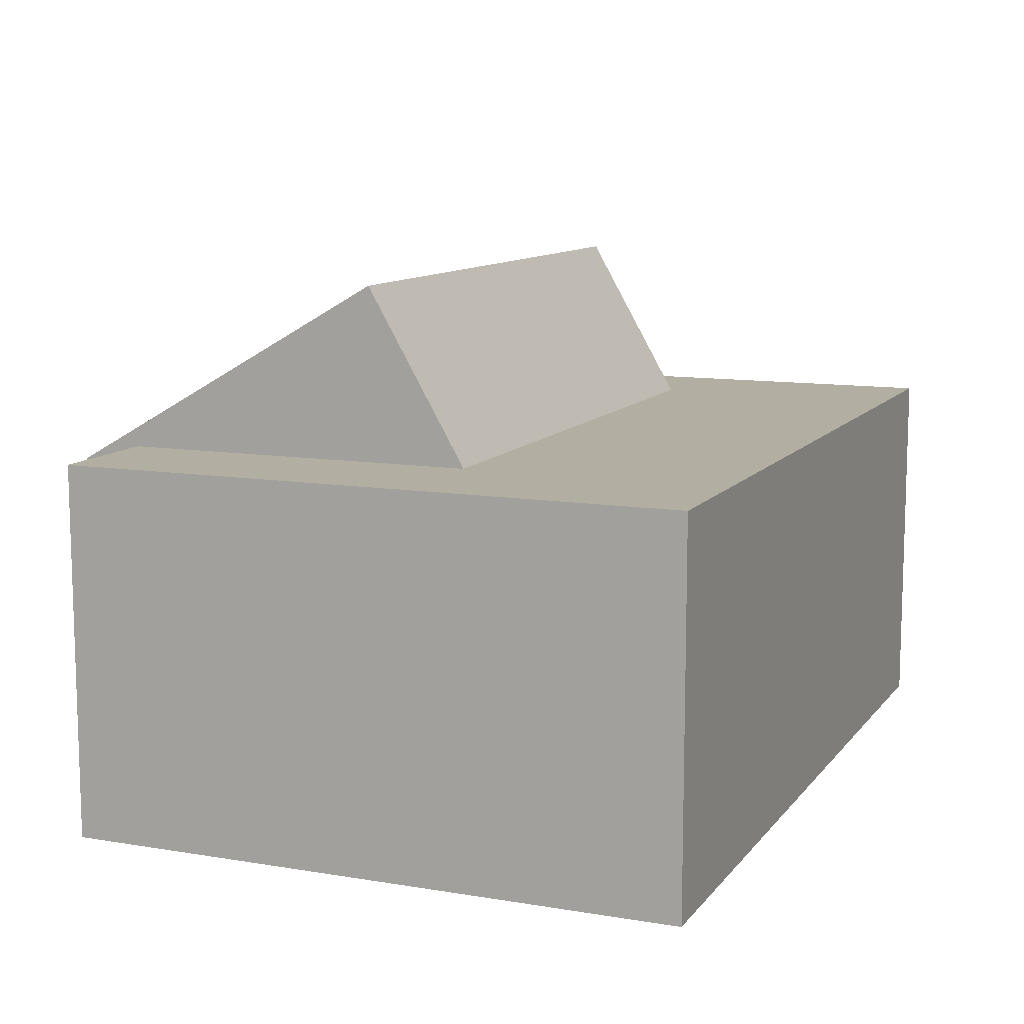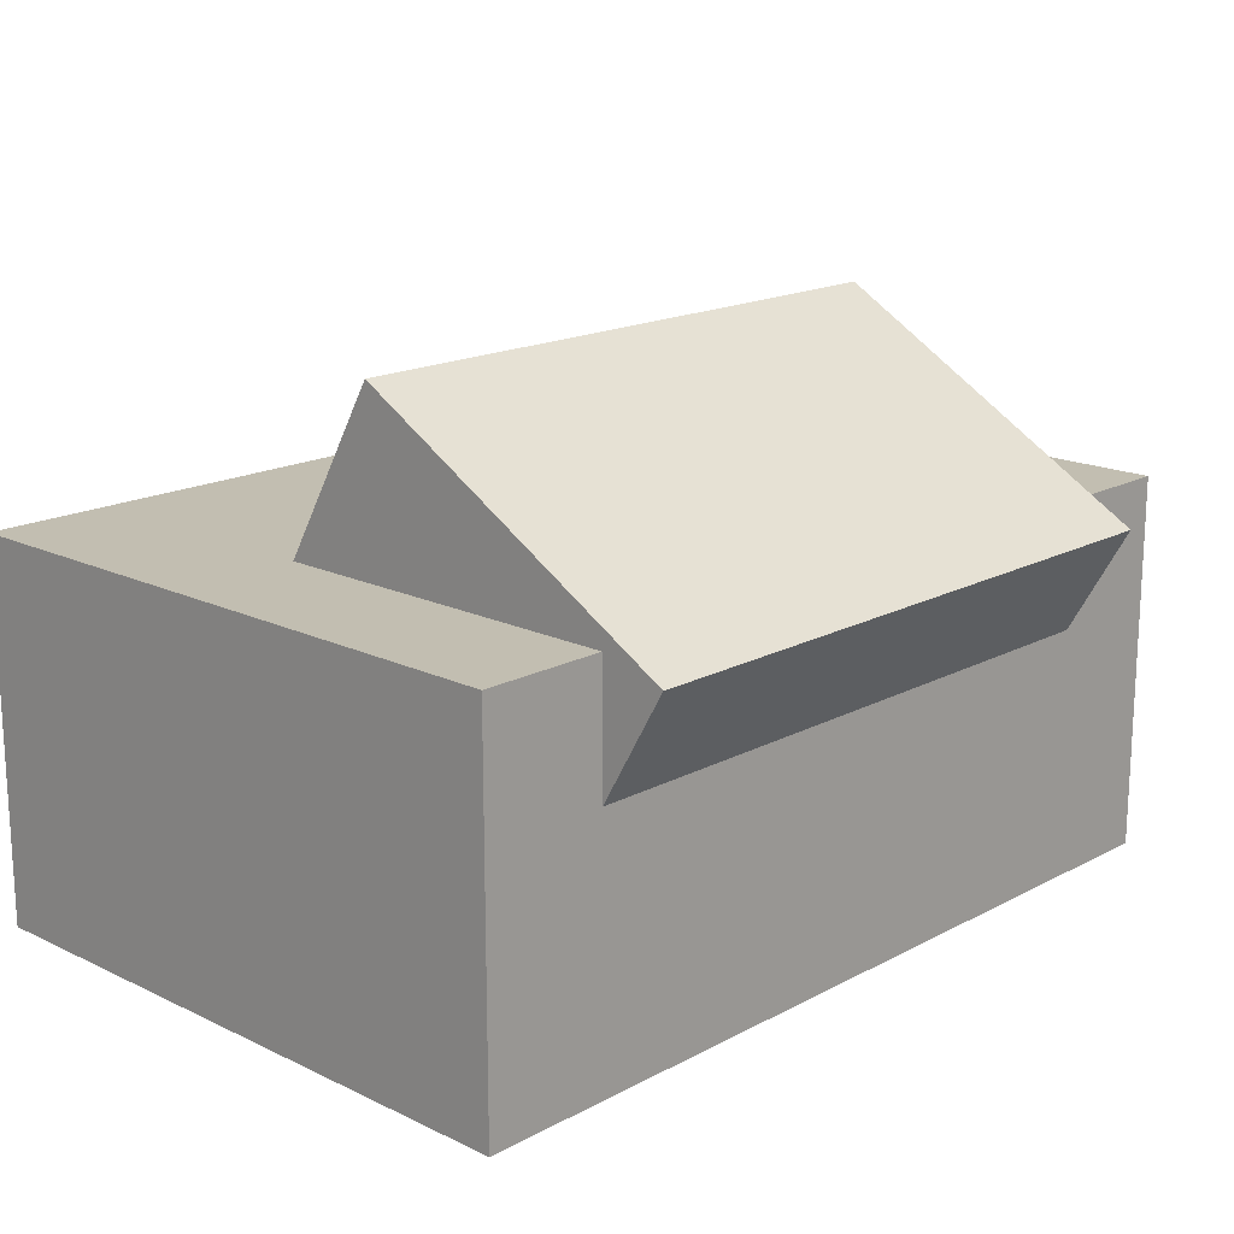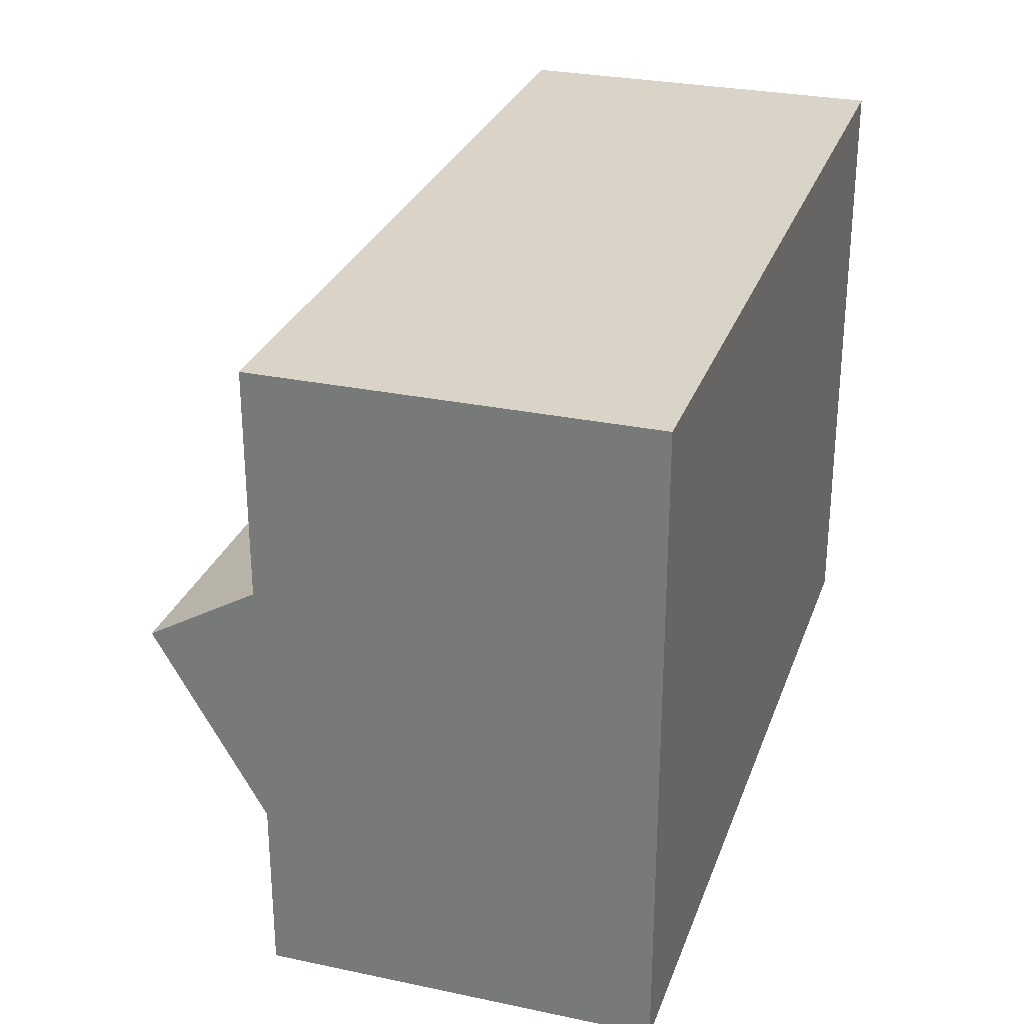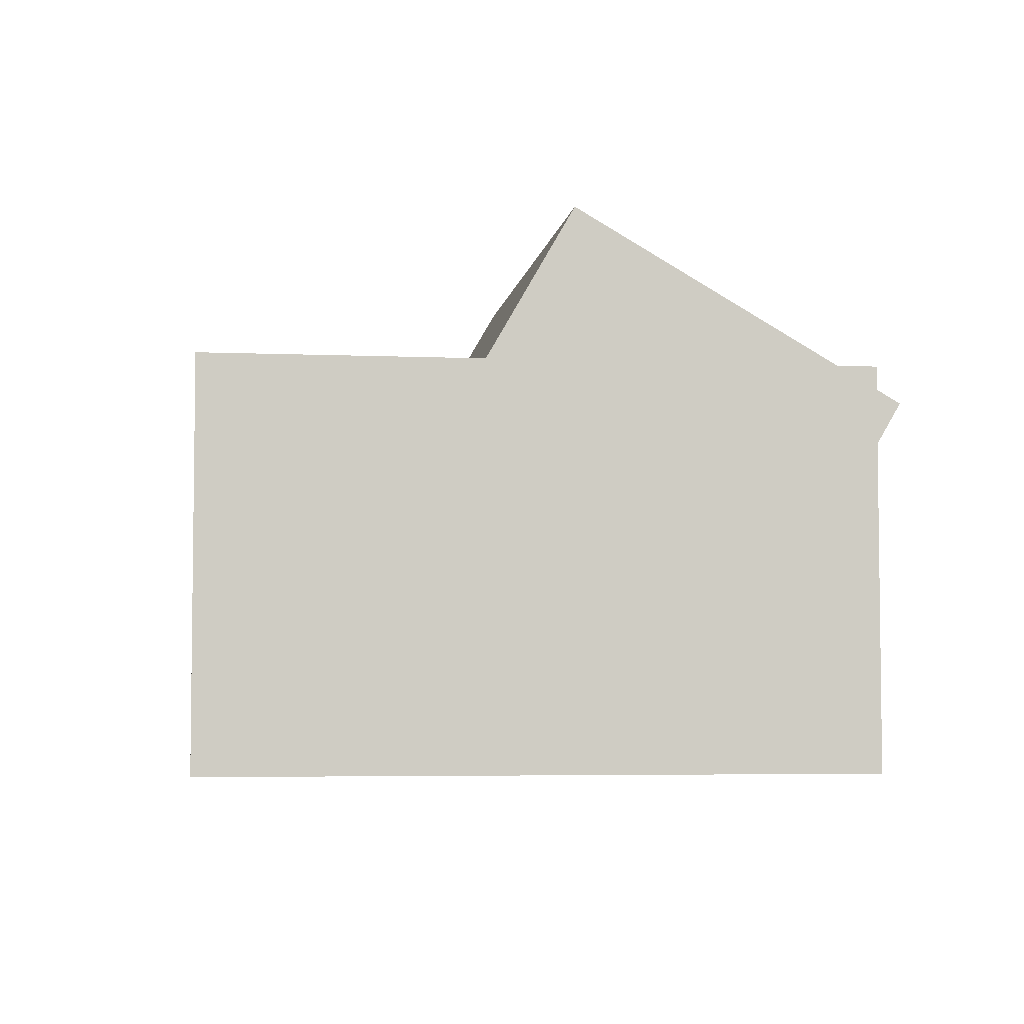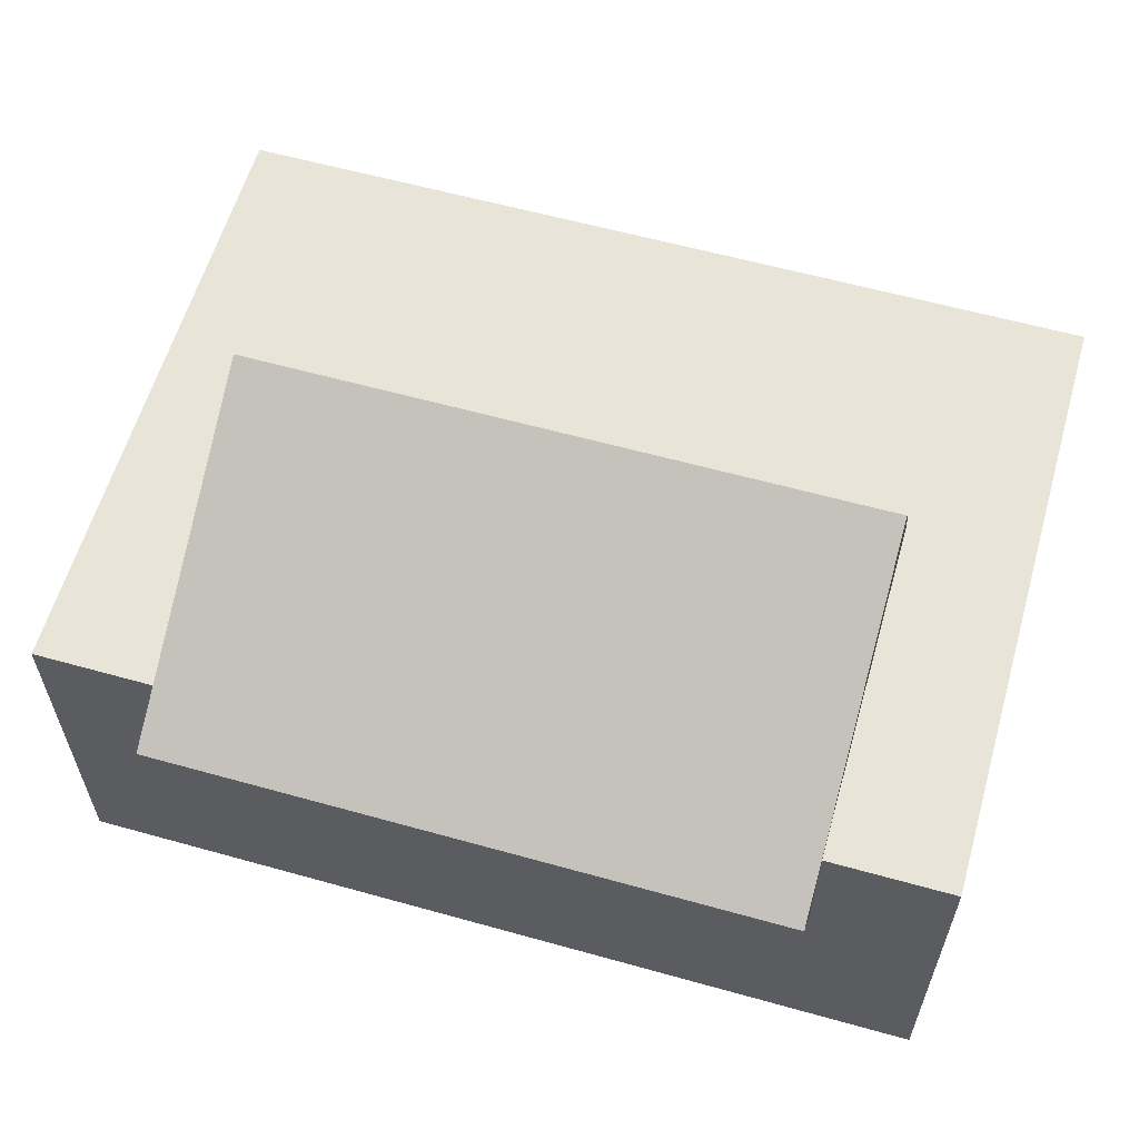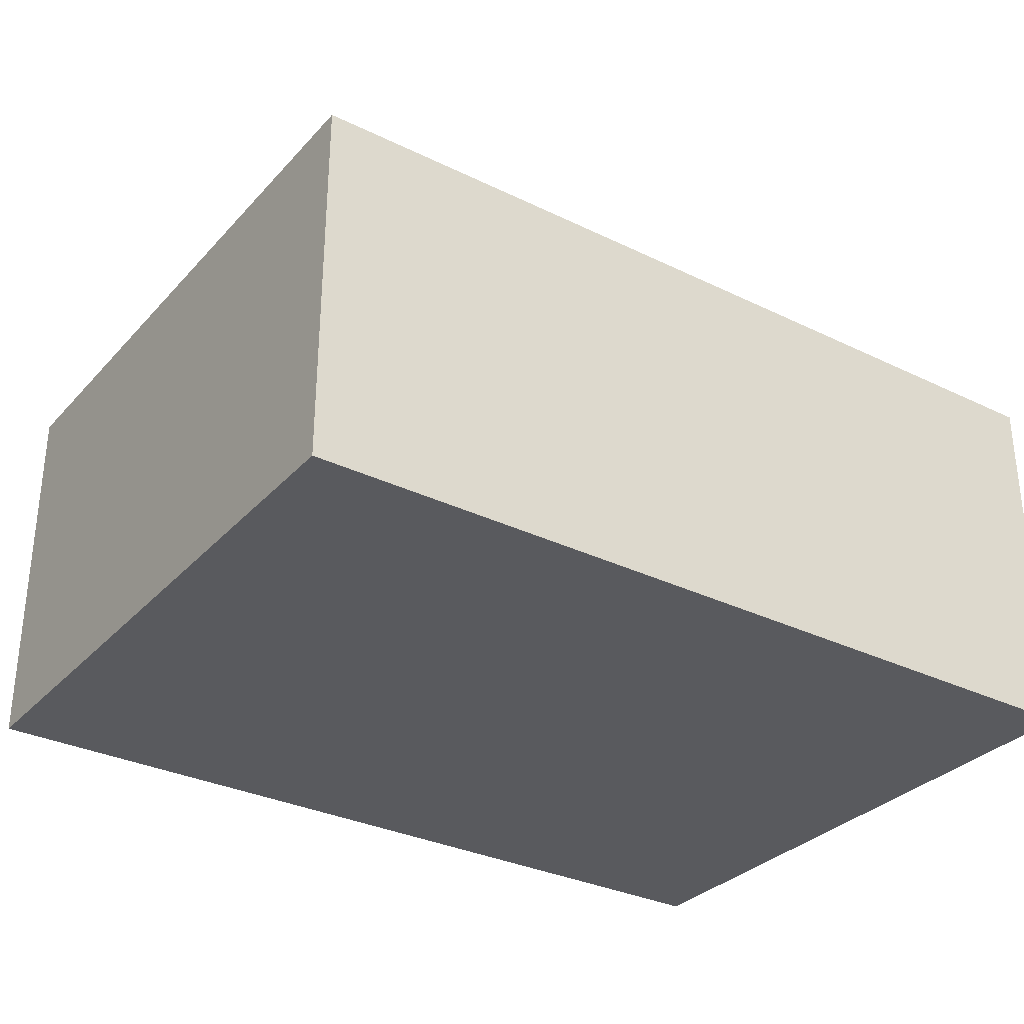
<metadata>
{"format":"obj","ext":"obj","renderer":"f3d","projection":"perspective","resolution":1024,"background":"white","views":[{"elev":10.7,"azim":112.5,"up":"+Z"},{"elev":17.1,"azim":-46.5,"up":"+Z"},{"elev":28.5,"azim":107.6,"up":"+Y"},{"elev":-4.8,"azim":-97.8,"up":"+Z"},{"elev":59.8,"azim":16.0,"up":"+Z"},{"elev":-31.7,"azim":145.5,"up":"+Z"}]}
</metadata>
<code>
o cube
v 0.25 0.3125 0.0625
v 0.25 0.3125 -0.125
v 0.25 0 0.0625
v 0.25 0 -0.125
v -0.1875 0.3125 -0.125
v -0.1875 0.3125 0.0625
v -0.1875 0 -0.125
v -0.1875 0 0.0625
f 4 7 5 2
f 3 4 2 1
f 8 3 1 6
f 7 8 6 5
f 6 1 2 5
f 7 4 3 8
o cube
v 0.1875 0.2249 -0.0145
v 0.1875 0.0625 -0.1083
v 0.1875 0.1311 0.1479
v 0.1875 -0.03125 0.05413
v -0.125 0.0625 -0.1083
v -0.125 0.2249 -0.0145
v -0.125 -0.03125 0.05413
v -0.125 0.1311 0.1479
f 12 15 13 10
f 11 12 10 9
f 16 11 9 14
f 15 16 14 13
f 14 9 10 13
f 15 12 11 16

</code>
